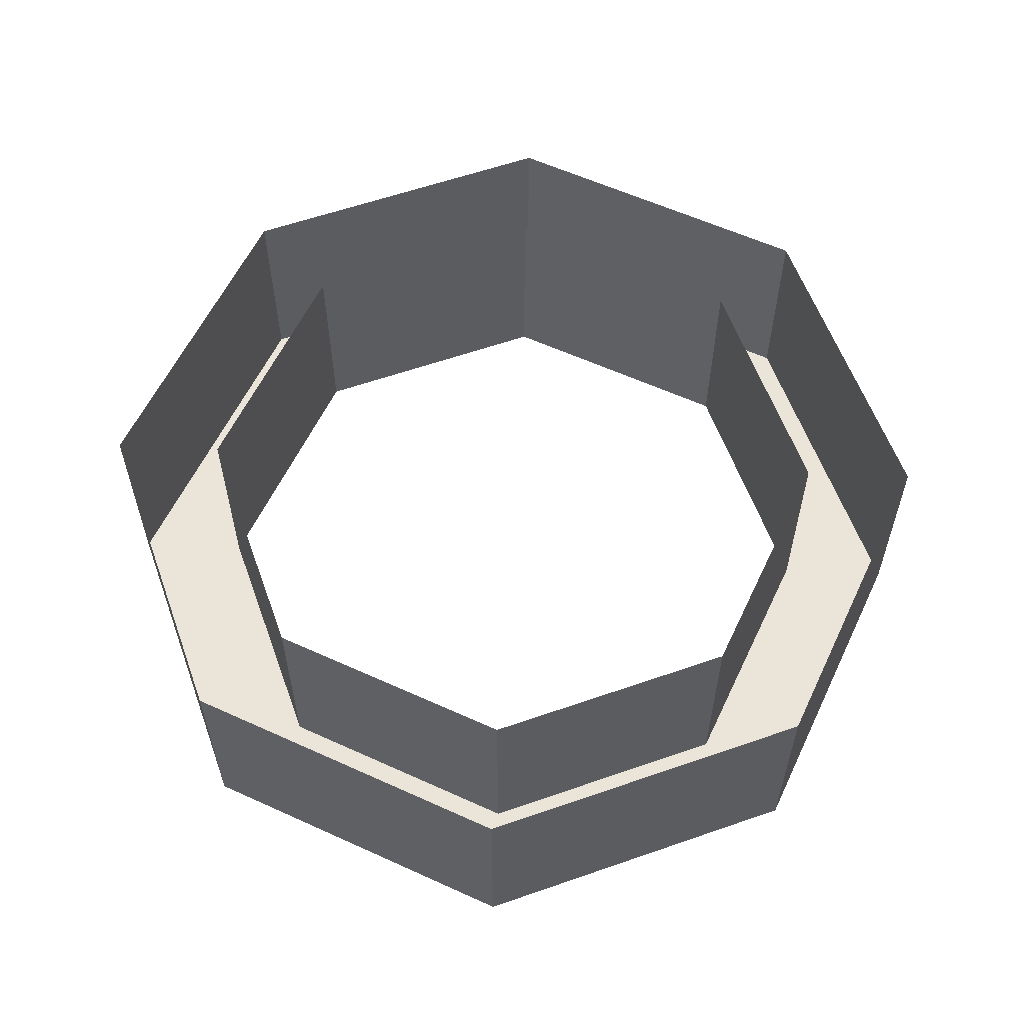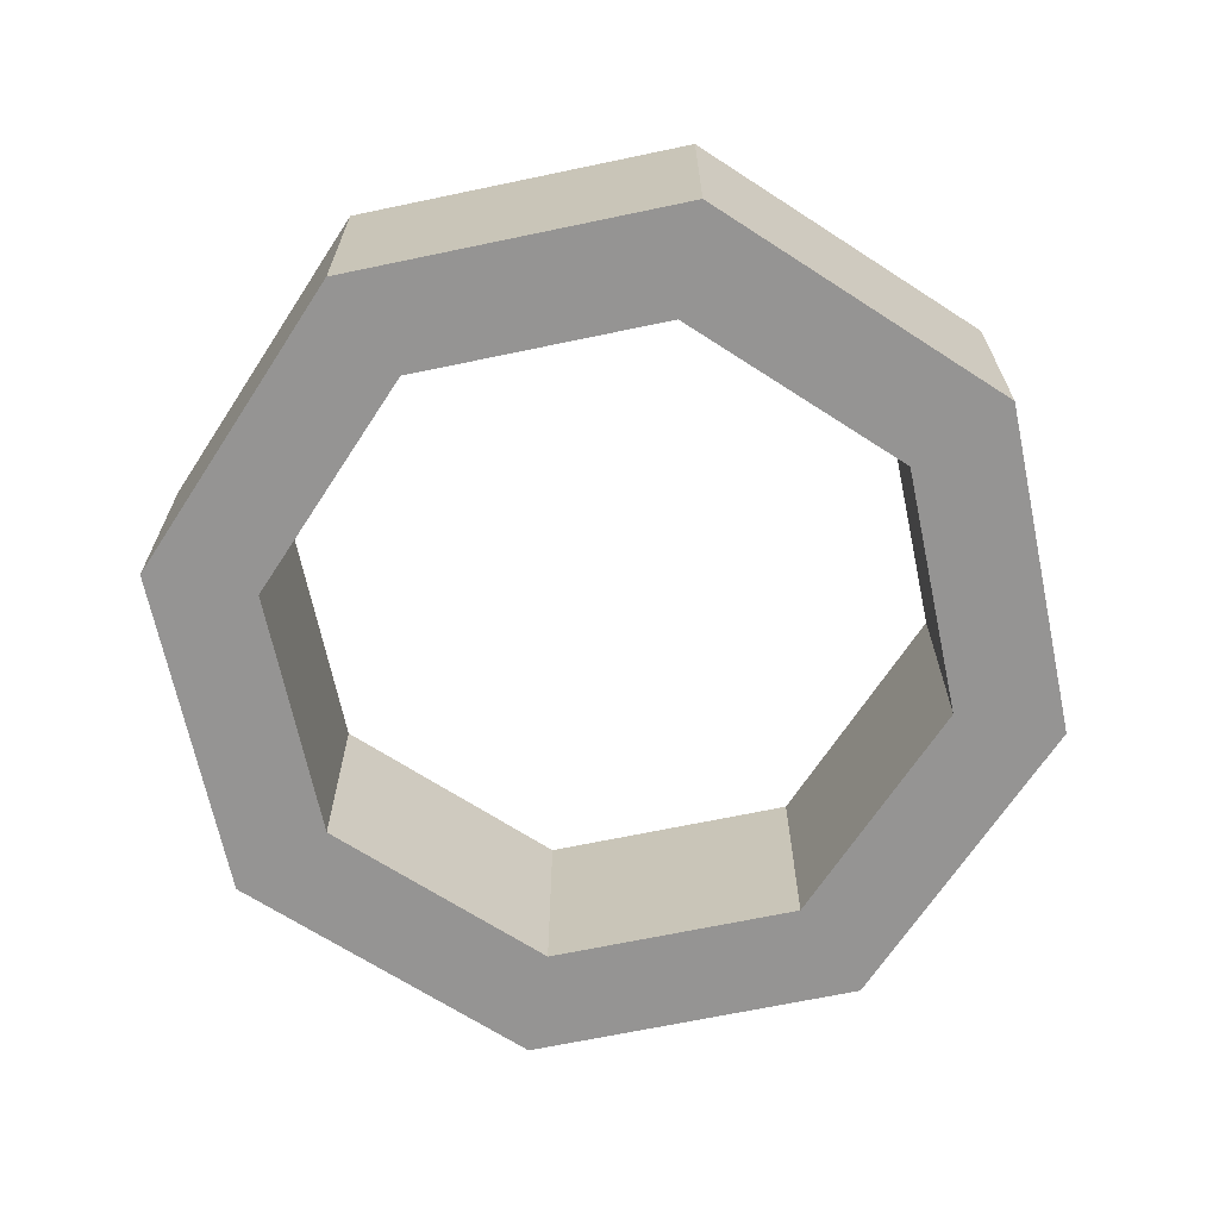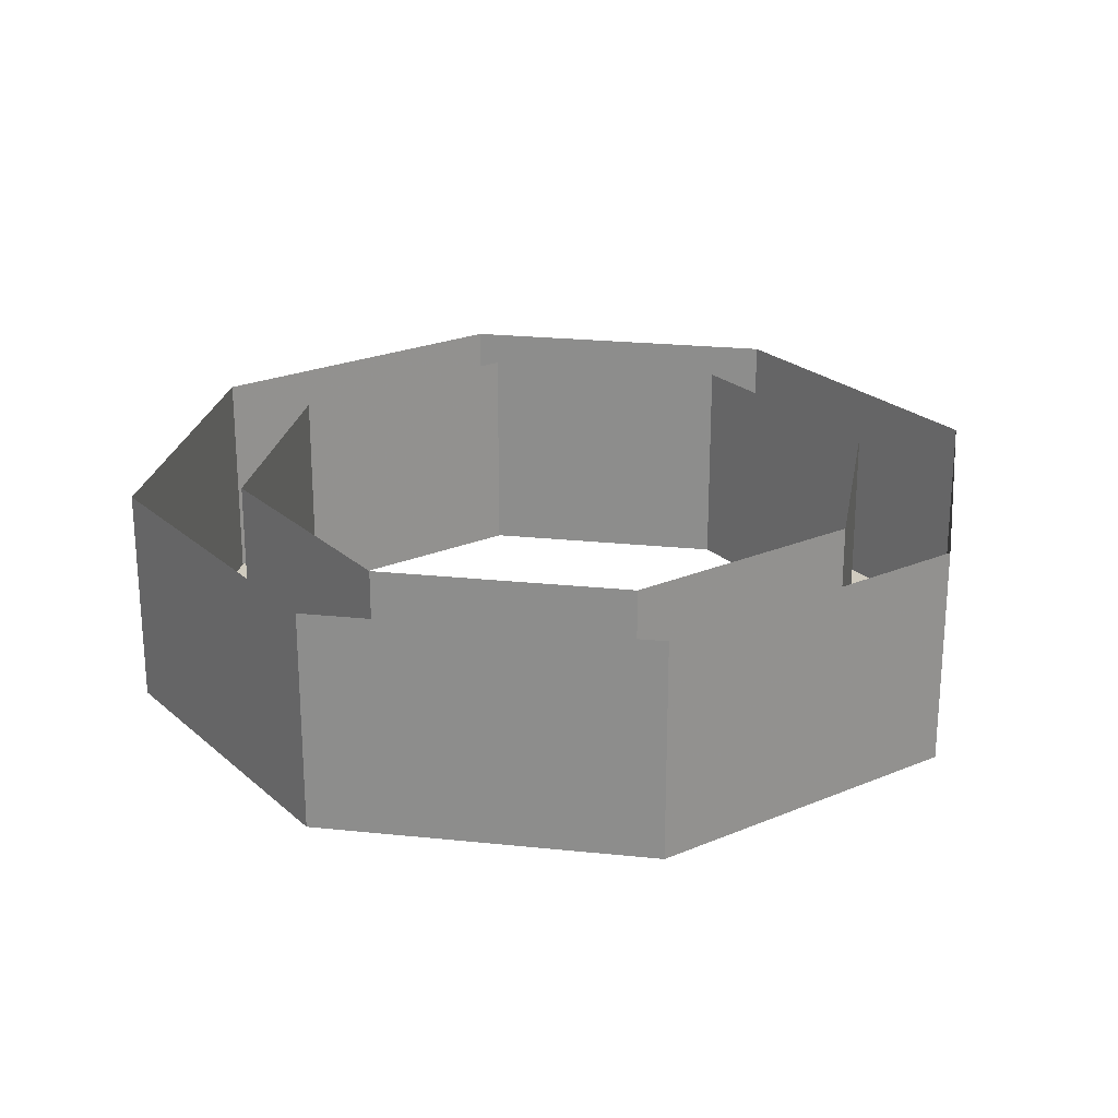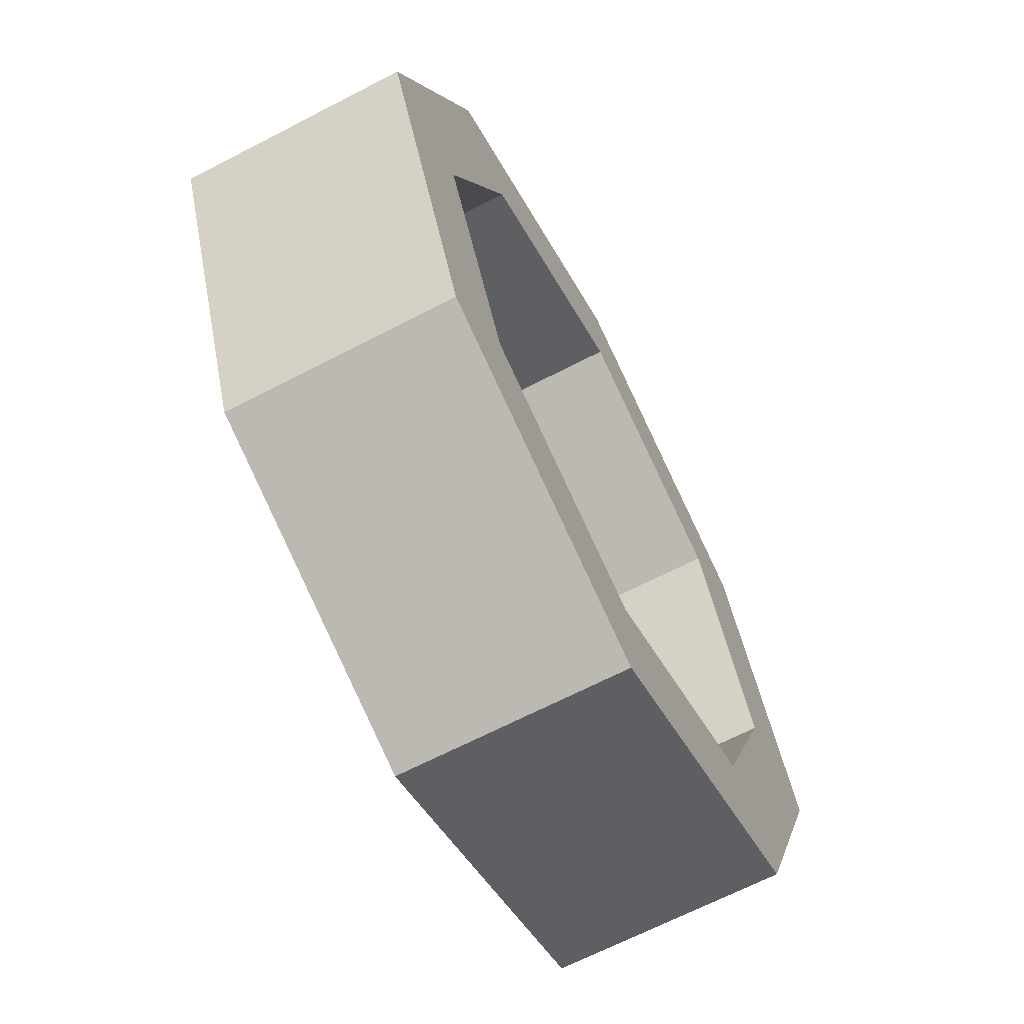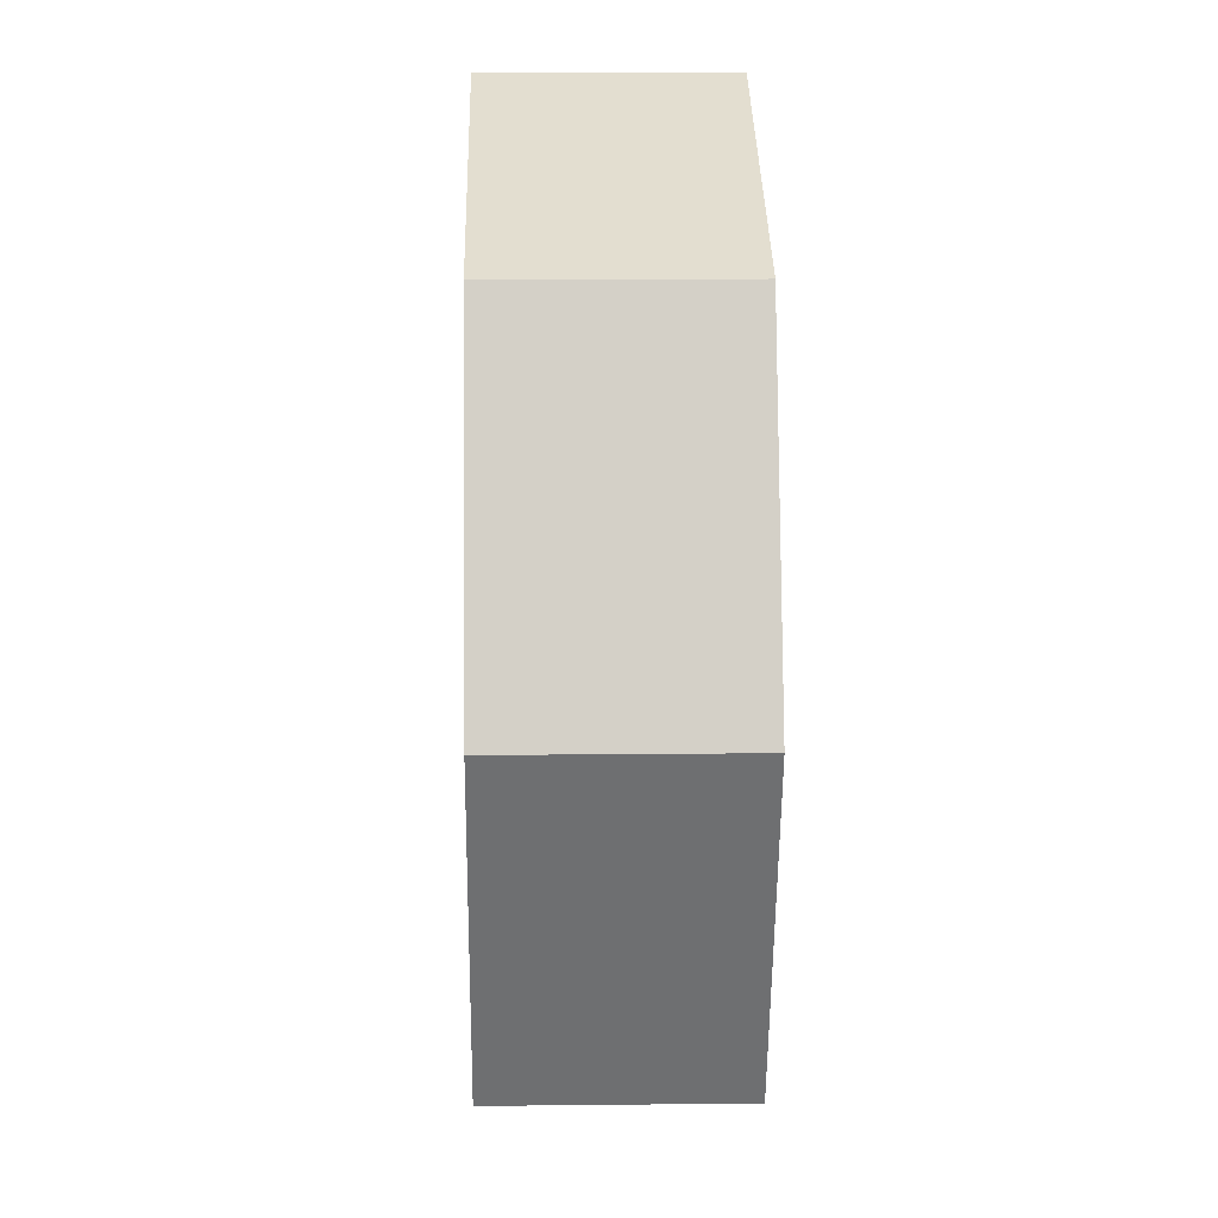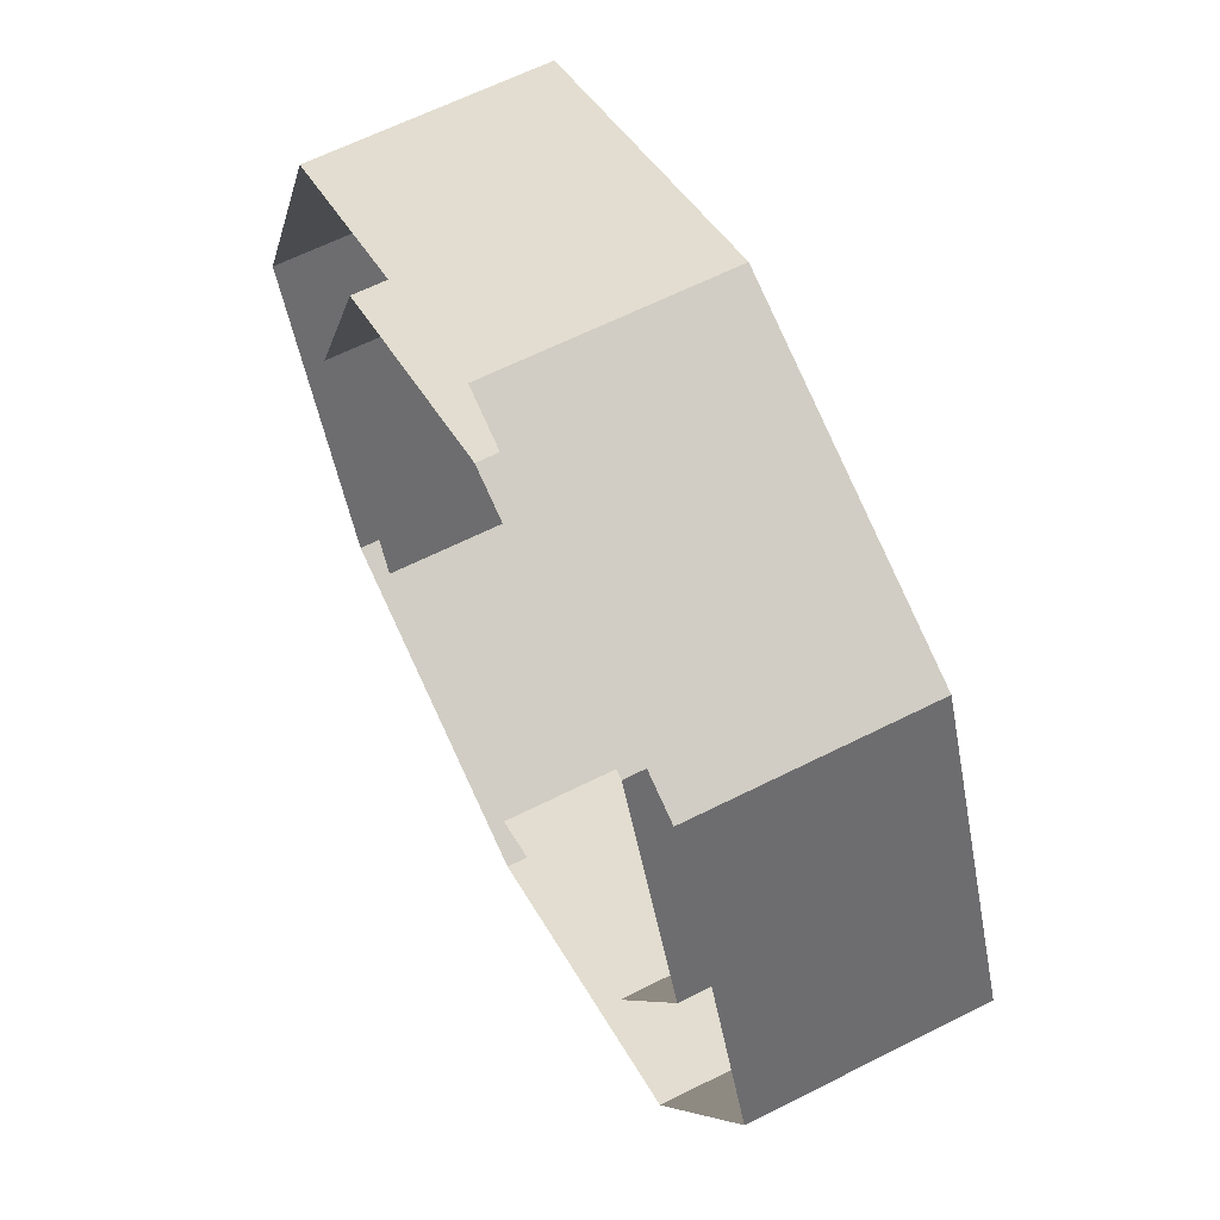
<metadata>
{"format":"obj","ext":"obj","renderer":"f3d","projection":"perspective","resolution":1024,"background":"white","views":[{"elev":58.9,"azim":-87.3,"up":"+Y"},{"elev":-67.2,"azim":169.4,"up":"+Y"},{"elev":23.7,"azim":-12.6,"up":"+Y"},{"elev":-66.7,"azim":-62.5,"up":"+Z"},{"elev":13.1,"azim":-91.4,"up":"+Z"},{"elev":62.8,"azim":-117.1,"up":"+Z"}]}
</metadata>
<code>
v 0.2121 -0.2 0.2121
v 0.3 -0.2 0
v 0.3 0 0
v 0.2121 0 0.2121
v 0 -0.2 0.3
v 0.2121 -0.2 0.2121
v 0.2121 0 0.2121
v 0 0 0.3
v -0.2121 -0.2 0.2121
v 0 -0.2 0.3
v 0 0 0.3
v -0.2121 0 0.2121
v -0.3 -0.2 0
v -0.2121 -0.2 0.2121
v -0.2121 0 0.2121
v -0.3 0 0
v -0.2121 -0.2 -0.2121
v -0.3 -0.2 0
v -0.3 0 0
v -0.2121 0 -0.2121
v 0 -0.2 -0.3
v -0.2121 -0.2 -0.2121
v -0.2121 0 -0.2121
v 0 0 -0.3
v 0.2121 -0.2 -0.2121
v 0 -0.2 -0.3
v 0 0 -0.3
v 0.2121 0 -0.2121
v 0.3 -0.2 0
v 0.2121 -0.2 -0.2121
v 0.2121 0 -0.2121
v 0.3 0 0
v 0.2828 -0.2 0.2828
v 0.4 -0.2 0
v 0.4 0 0
v 0.2828 0 0.2828
v 0 -0.2 0.4
v 0.2828 -0.2 0.2828
v 0.2828 0 0.2828
v 0 0 0.4
v -0.2828 -0.2 0.2828
v 0 -0.2 0.4
v 0 0 0.4
v -0.2828 0 0.2828
v -0.4 -0.2 0
v -0.2828 -0.2 0.2828
v -0.2828 0 0.2828
v -0.4 0 0
v -0.2828 -0.2 -0.2828
v -0.4 -0.2 0
v -0.4 0 0
v -0.2828 0 -0.2828
v 0 -0.2 -0.4
v -0.2828 -0.2 -0.2828
v -0.2828 0 -0.2828
v 0 0 -0.4
v 0.2828 -0.2 -0.2828
v 0 -0.2 -0.4
v 0 0 -0.4
v 0.2828 0 -0.2828
v 0.4 -0.2 0
v 0.2828 -0.2 -0.2828
v 0.2828 0 -0.2828
v 0.4 0 0
v 0.4 -0.2 0
v 0.2828 -0.2 0.2828
v 0.2121 -0.2 0.2121
v 0.3 -0.2 0
v 0.2828 -0.2 0.2828
v 0 -0.2 0.4
v 0 -0.2 0.3
v 0.2121 -0.2 0.2121
v 0 -0.2 0.4
v -0.2828 -0.2 0.2828
v -0.2121 -0.2 0.2121
v 0 -0.2 0.3
v -0.2828 -0.2 0.2828
v -0.4 -0.2 0
v -0.3 -0.2 0
v -0.2121 -0.2 0.2121
v -0.4 -0.2 0
v -0.2828 -0.2 -0.2828
v -0.2121 -0.2 -0.2121
v -0.3 -0.2 0
v -0.2828 -0.2 -0.2828
v 0 -0.2 -0.4
v 0 -0.2 -0.3
v -0.2121 -0.2 -0.2121
v 0 -0.2 -0.4
v 0.2828 -0.2 -0.2828
v 0.2121 -0.2 -0.2121
v 0 -0.2 -0.3
v 0.2828 -0.2 -0.2828
v 0.4 -0.2 0
v 0.3 -0.2 0
v 0.2121 -0.2 -0.2121
g mesh26517
f 1 3 2
f 3 1 4
f 5 7 6
f 7 5 8
f 9 11 10
f 11 9 12
f 13 15 14
f 15 13 16
f 17 19 18
f 19 17 20
f 21 23 22
f 23 21 24
f 25 27 26
f 27 25 28
f 29 31 30
f 31 29 32
g mesh26519
f 33 34 35
f 35 36 33
f 37 38 39
f 39 40 37
f 41 42 43
f 43 44 41
f 45 46 47
f 47 48 45
f 49 50 51
f 51 52 49
f 53 54 55
f 55 56 53
f 57 58 59
f 59 60 57
f 61 62 63
f 63 64 61
g mesh26521
f 65 66 67
f 67 68 65
f 69 70 71
f 71 72 69
f 73 74 75
f 75 76 73
f 77 78 79
f 79 80 77
f 81 82 83
f 83 84 81
f 85 86 87
f 87 88 85
f 89 90 91
f 91 92 89
f 93 94 95
f 95 96 93

</code>
